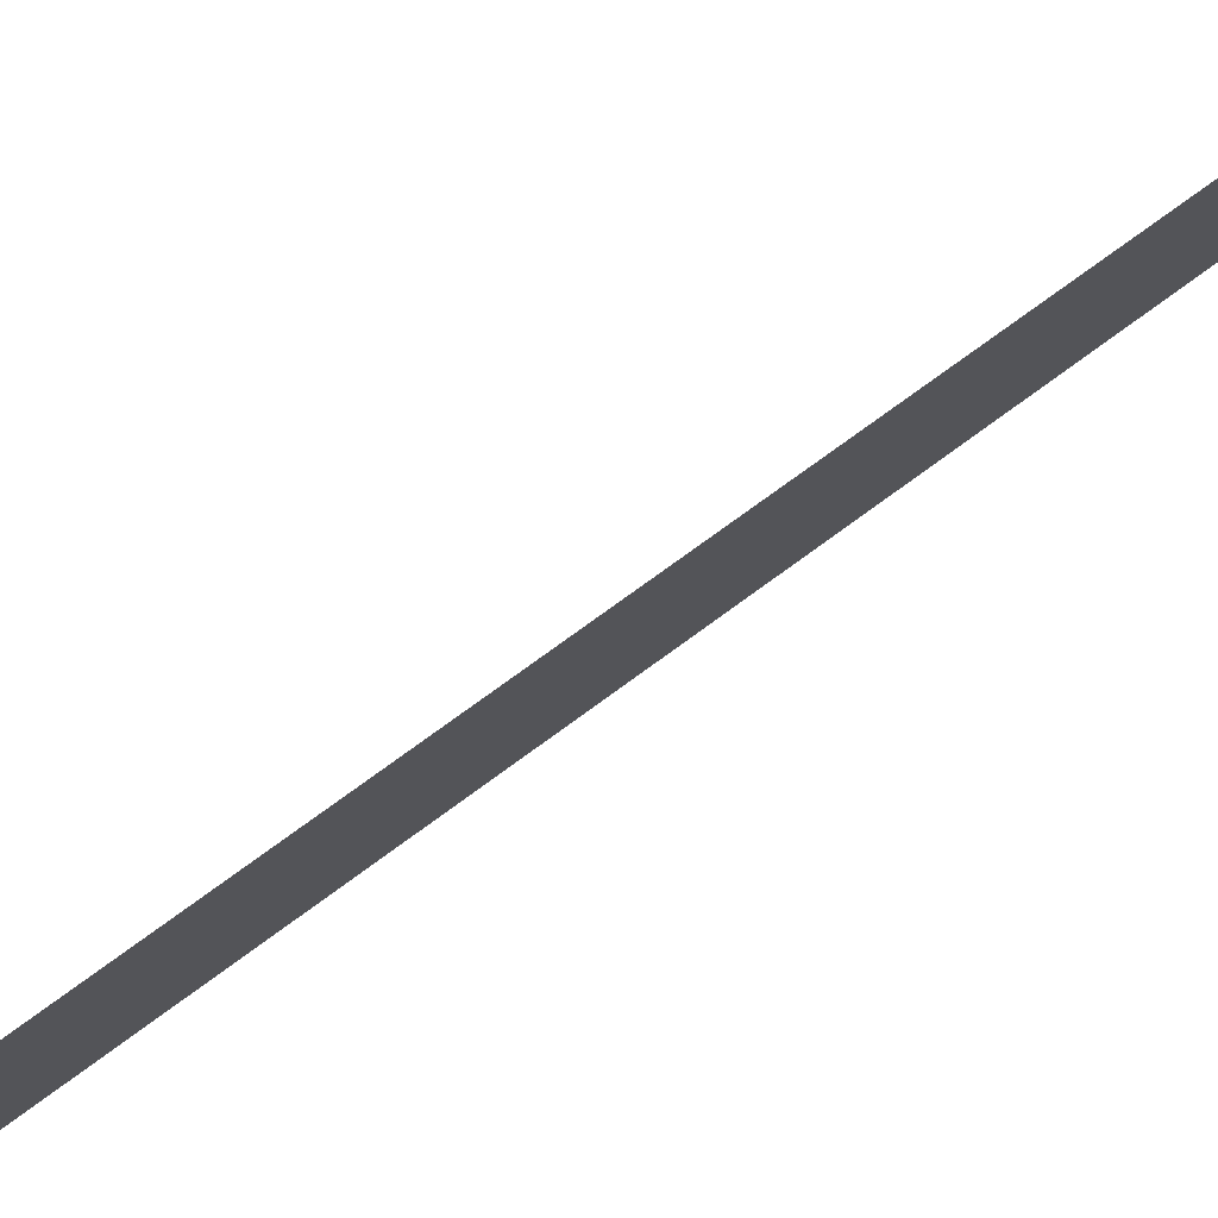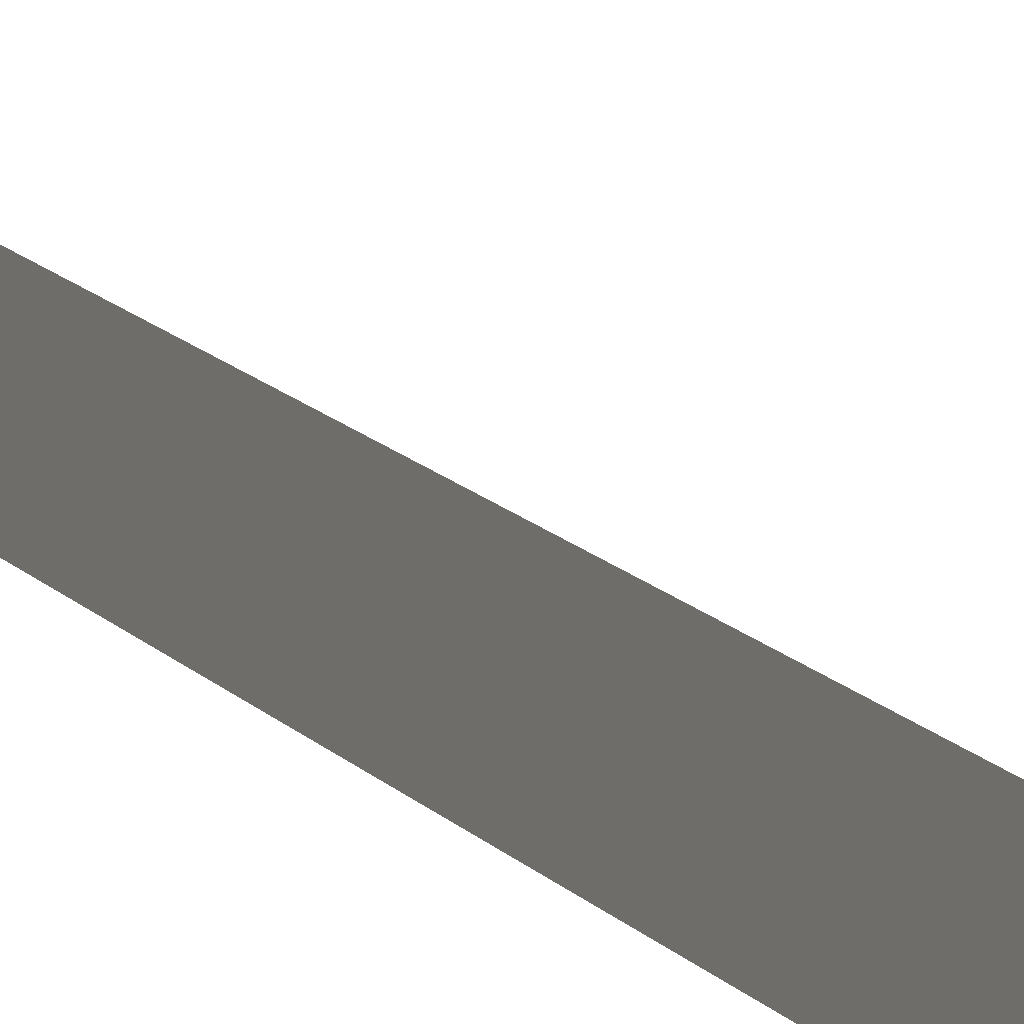
<metadata>
{"format":"obj","ext":"obj","renderer":"f3d","projection":"perspective","resolution":1024,"background":"white","views":[{"elev":77.8,"azim":53.9,"up":"+Z"},{"elev":-7.6,"azim":-167.7,"up":"+Z"}]}
</metadata>
<code>
o mesh84/mesh84-geometry#mesh84-geometry
v 0.5163 -0.1494 0.5809
v 0.5163 -0.1222 0.5809
v 0.5163 -0.1494 0.5814
v 0.5163 -0.1231 0.5809
f 1 2 3
f 2 1 4
f 3 2 1
f 4 1 2

</code>
